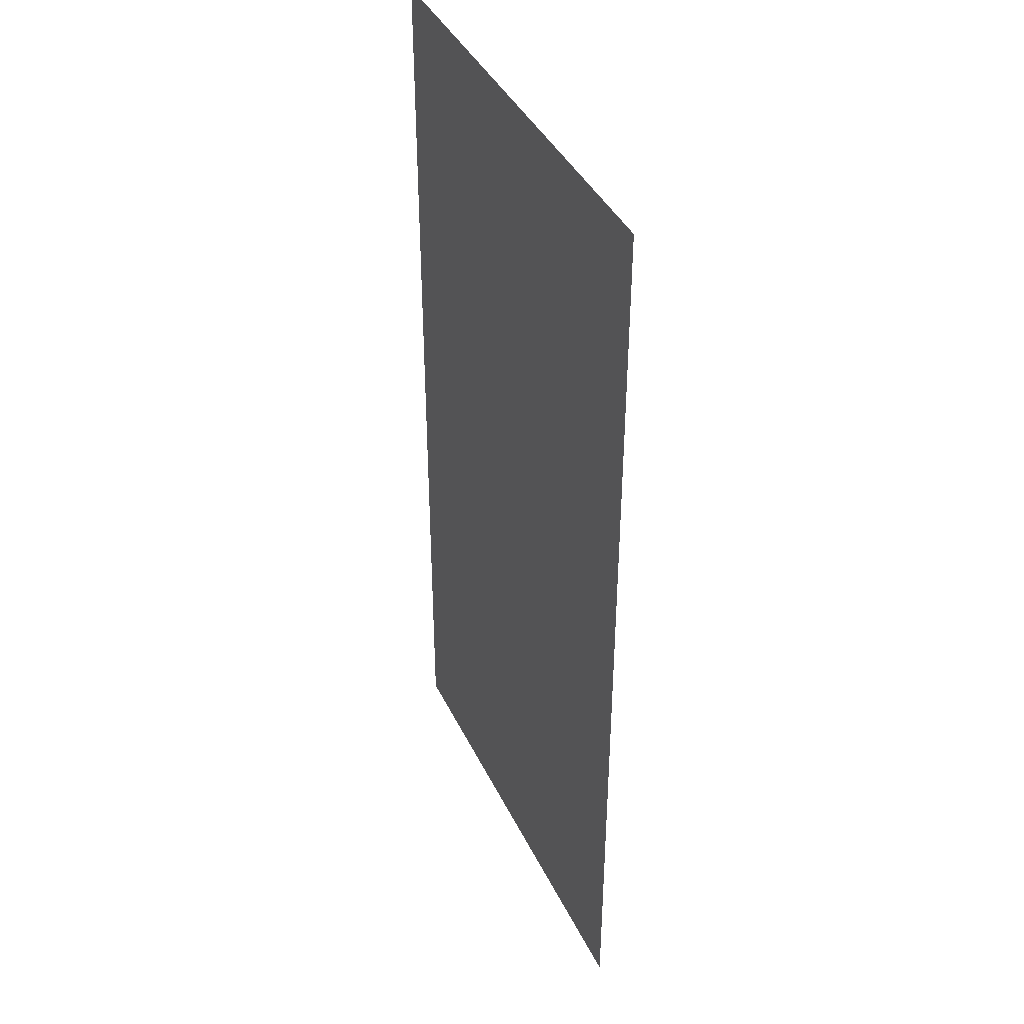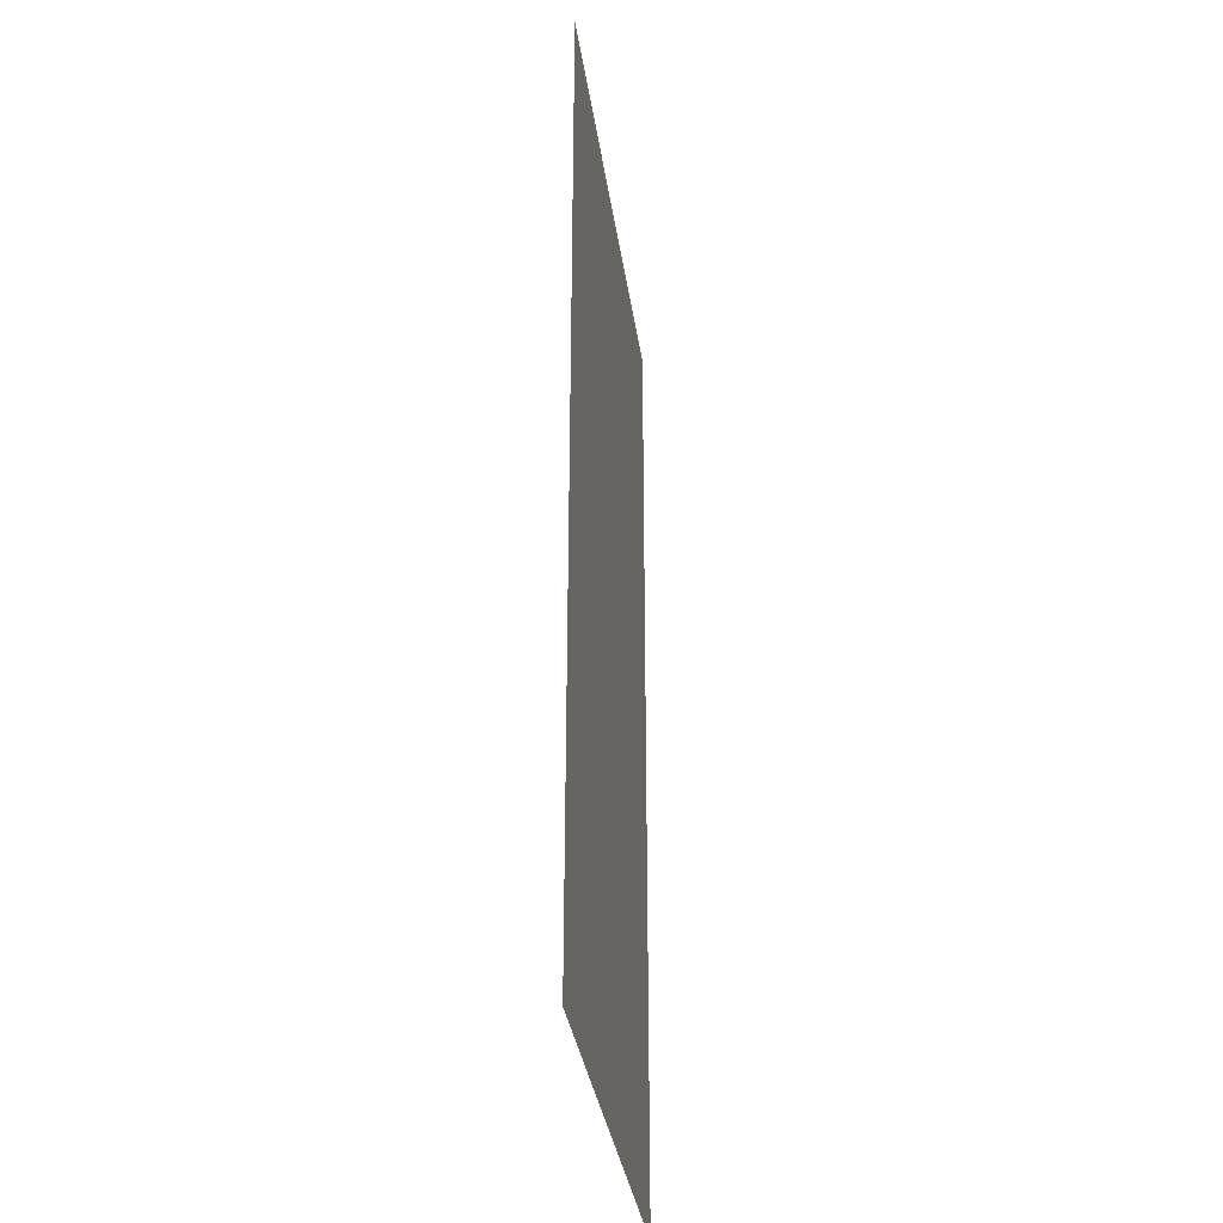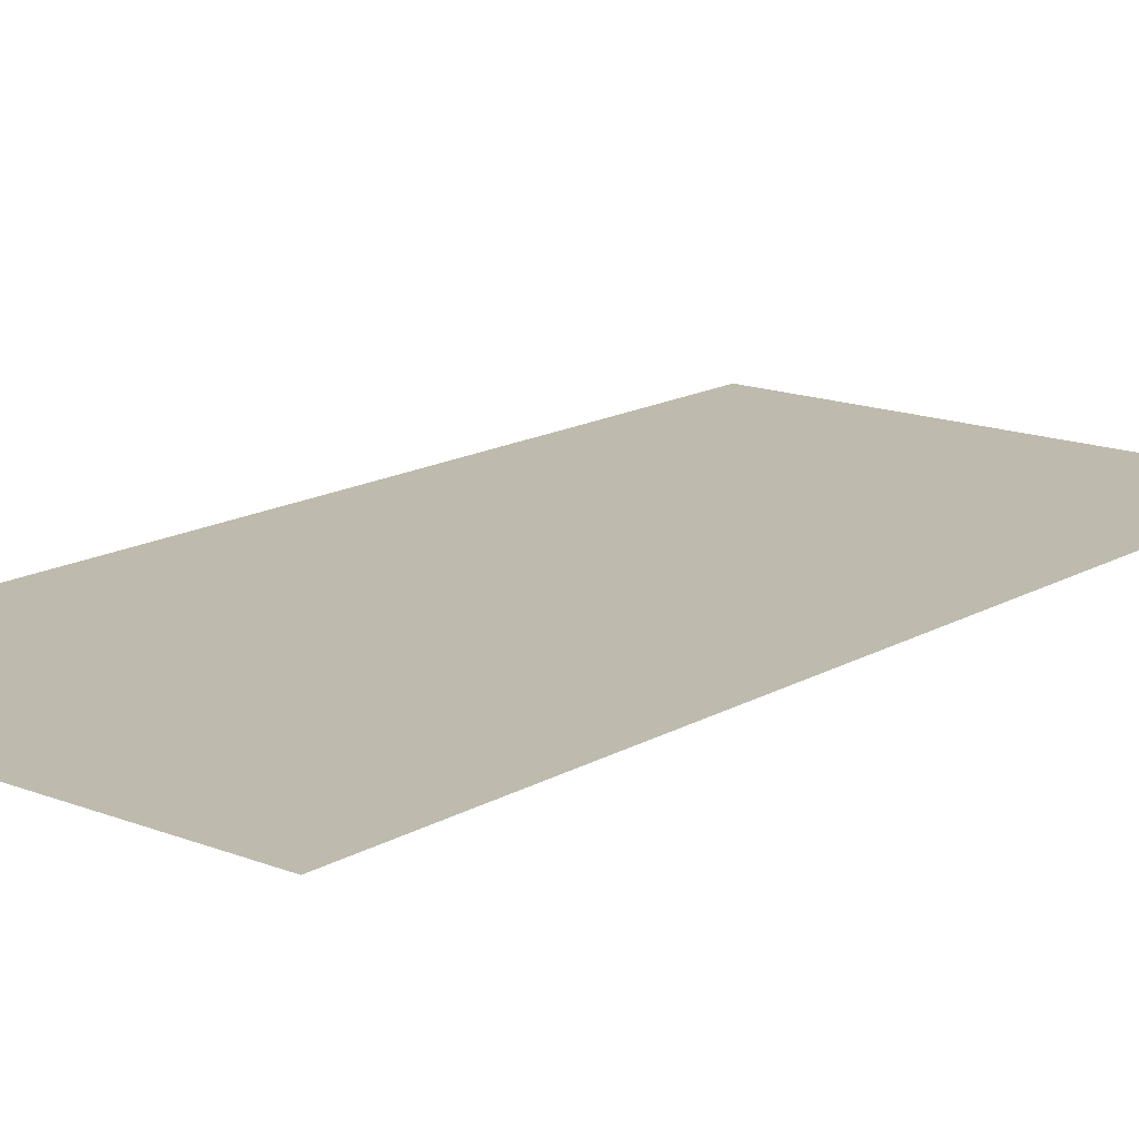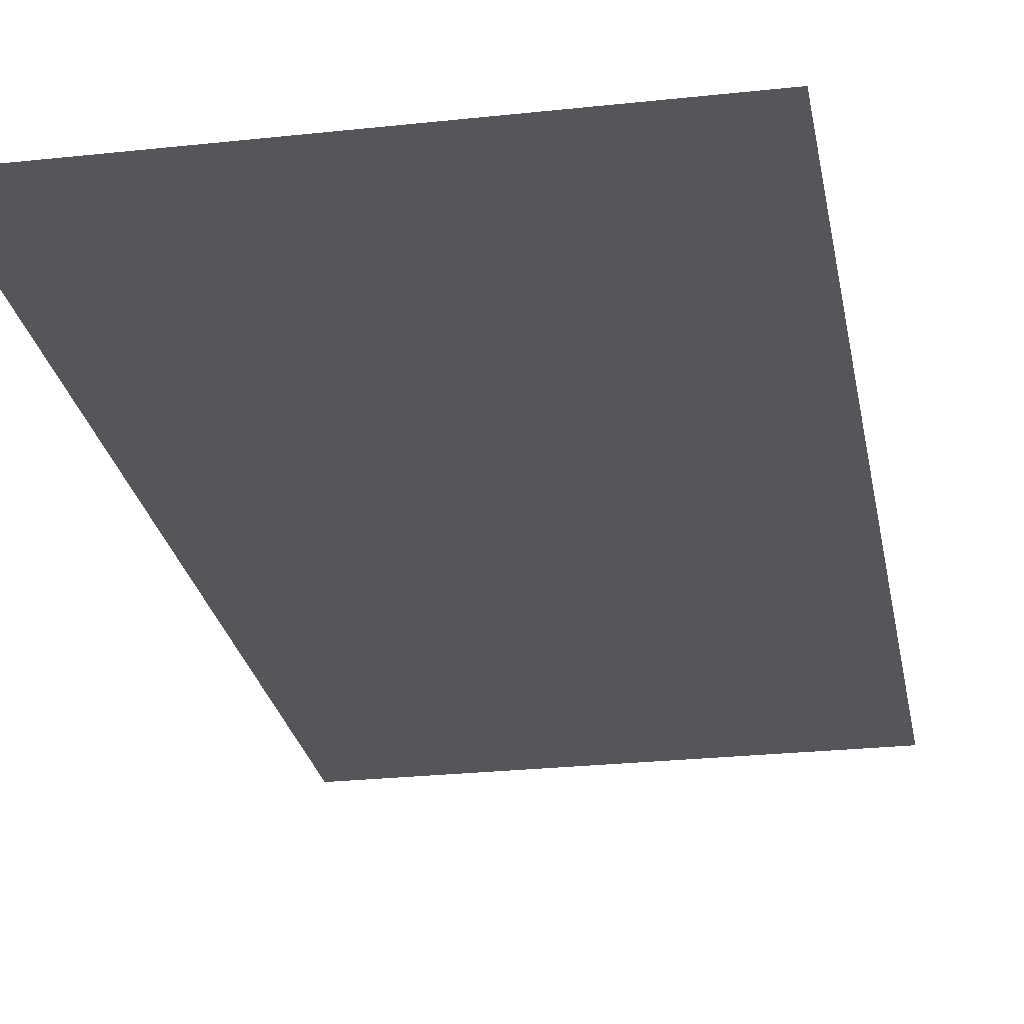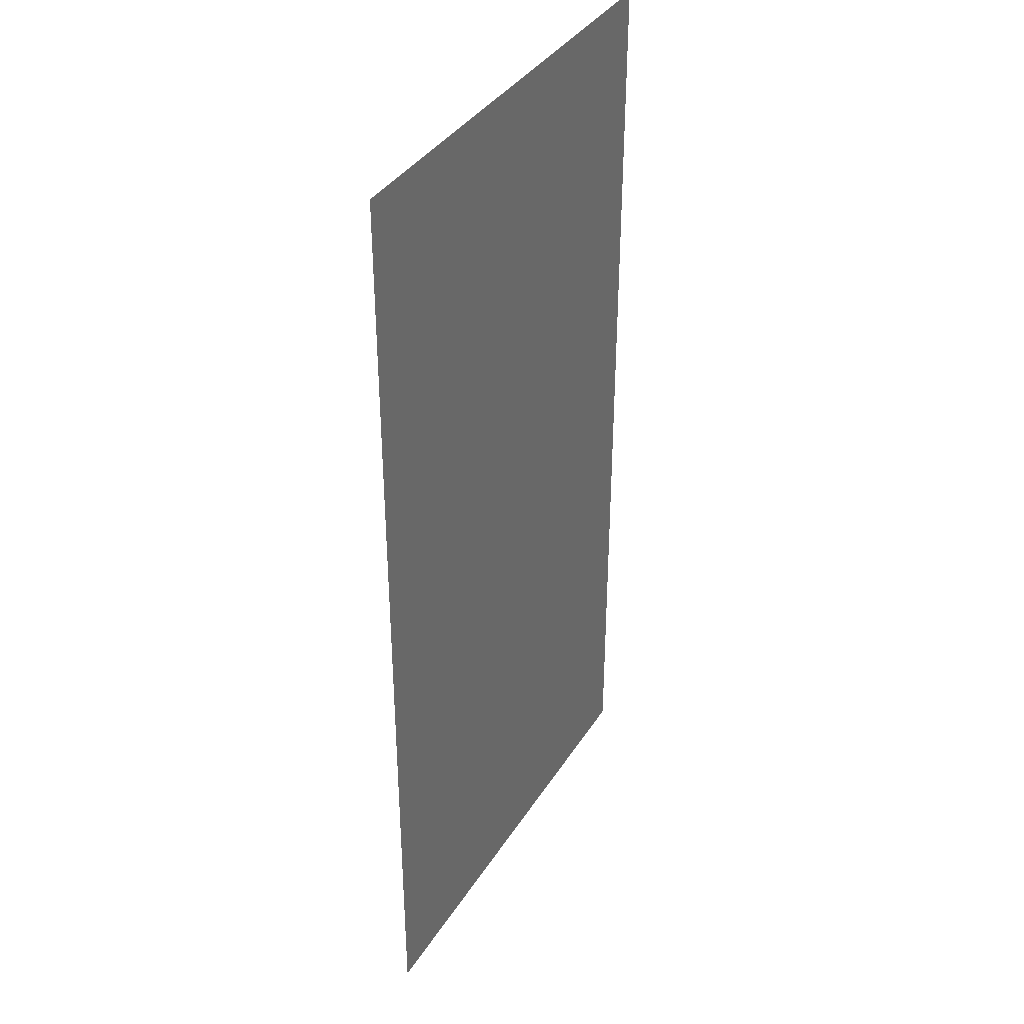
<metadata>
{"format":"obj","ext":"obj","renderer":"f3d","projection":"perspective","resolution":1024,"background":"white","views":[{"elev":40.5,"azim":66.0,"up":"+Y"},{"elev":-33.7,"azim":-82.1,"up":"+Y"},{"elev":15.4,"azim":-140.3,"up":"+Z"},{"elev":-25.4,"azim":10.0,"up":"+Z"},{"elev":37.4,"azim":118.7,"up":"+Y"}]}
</metadata>
<code>
v -6 -5 0
v -7 -5 0
v -7 -4 0
v -6 -4 0
v -6 -6 0
v -7 -6 0
v -7 -5 0
v -6 -5 0
g Map_Master_mesh_0463
f 1 2 3 4
f 5 6 7 8

</code>
